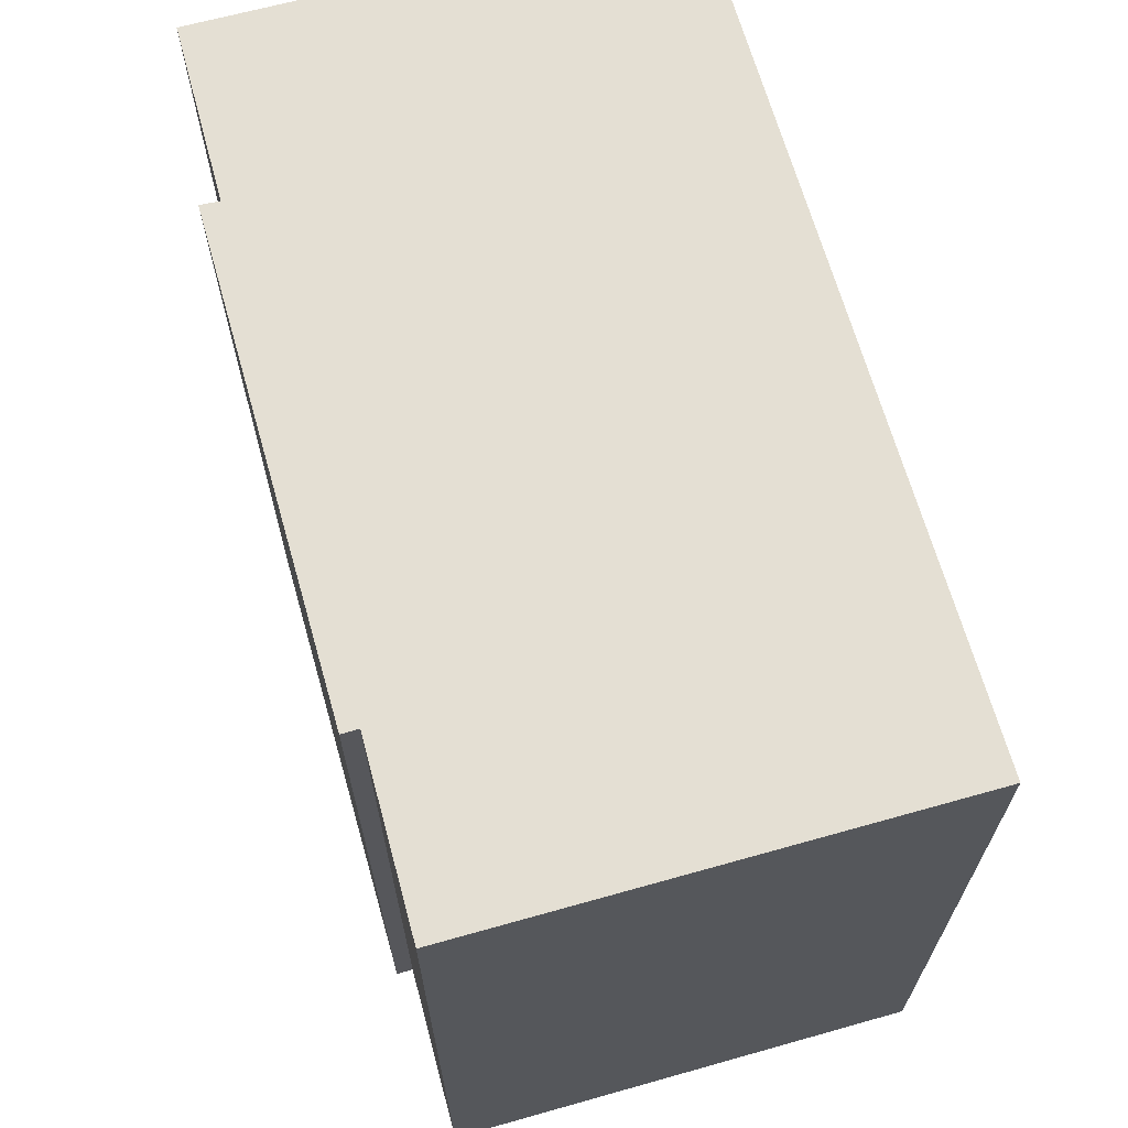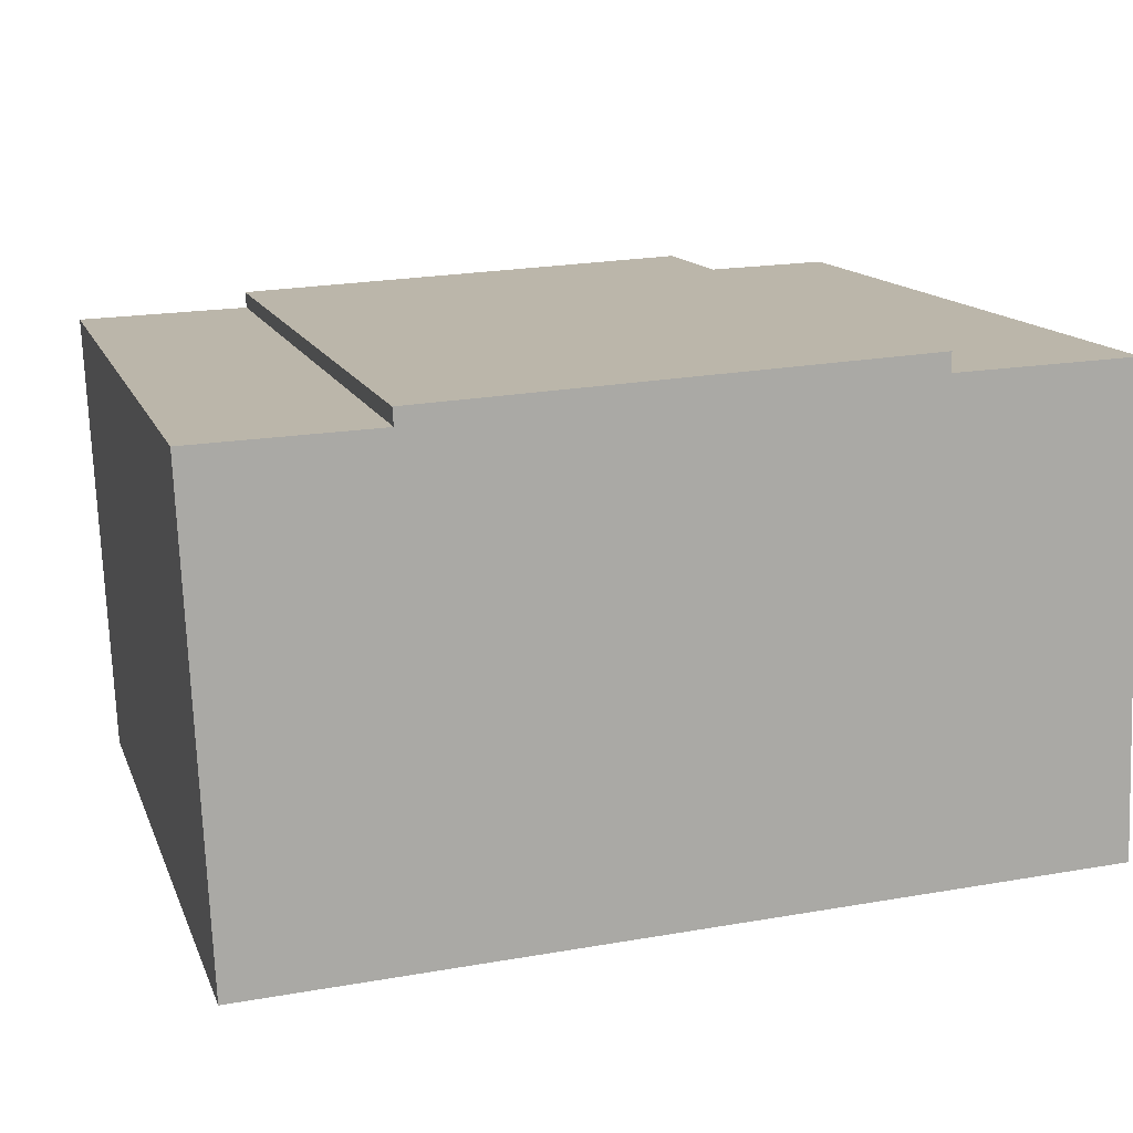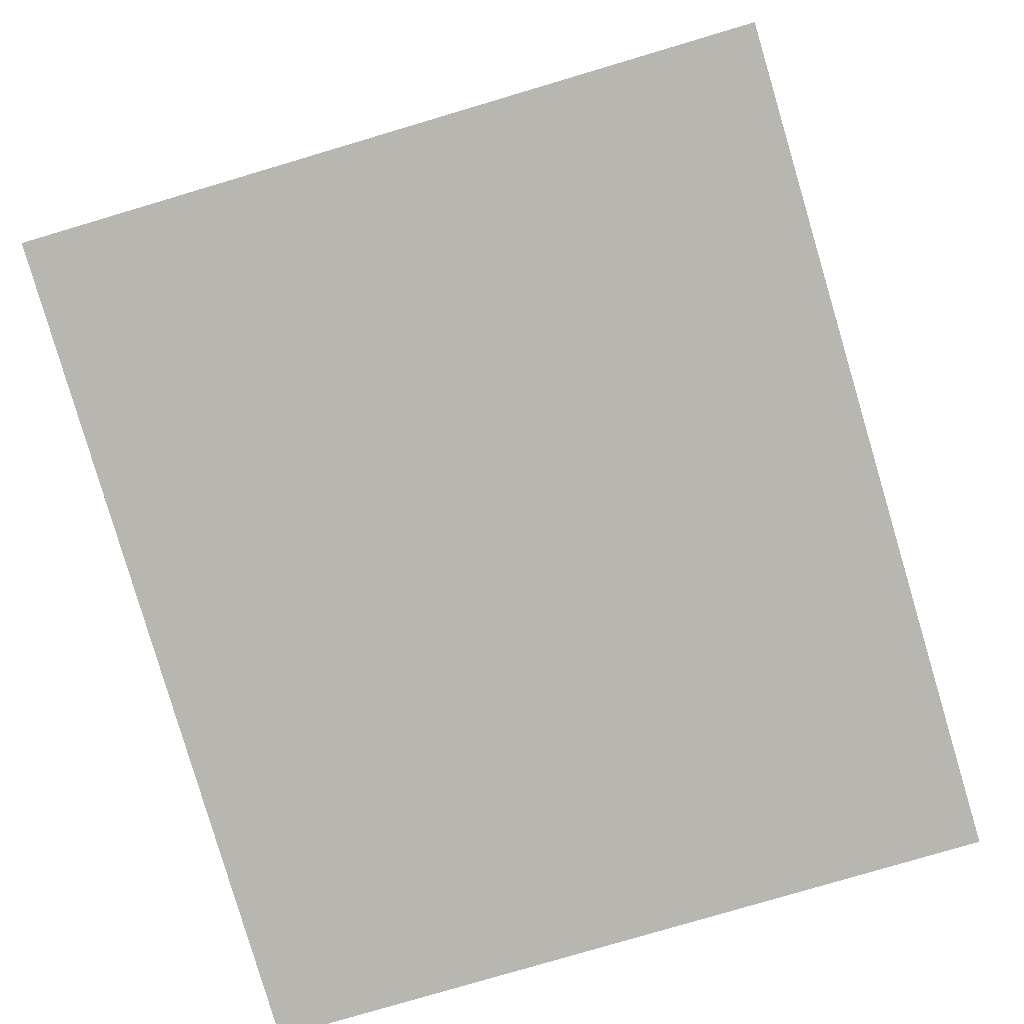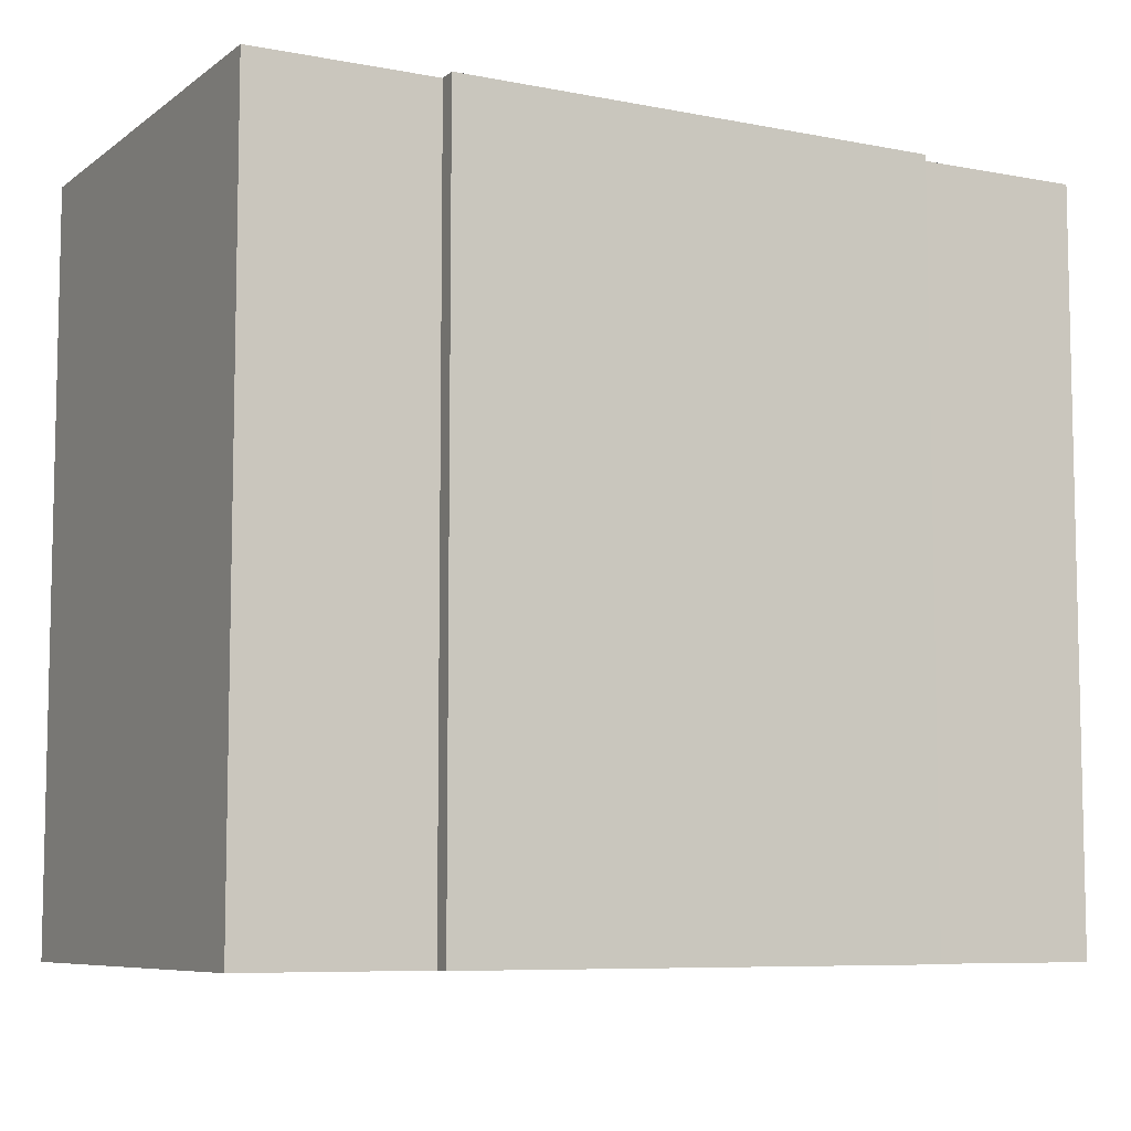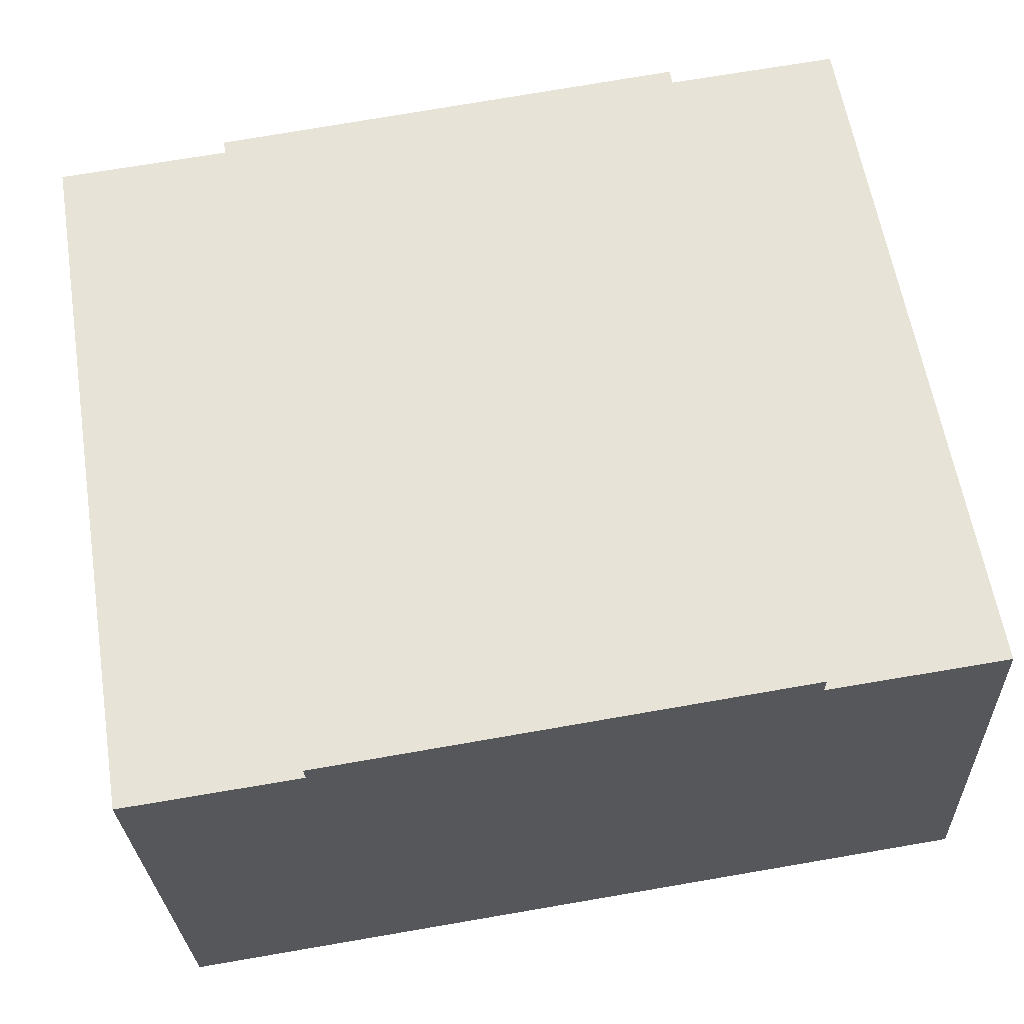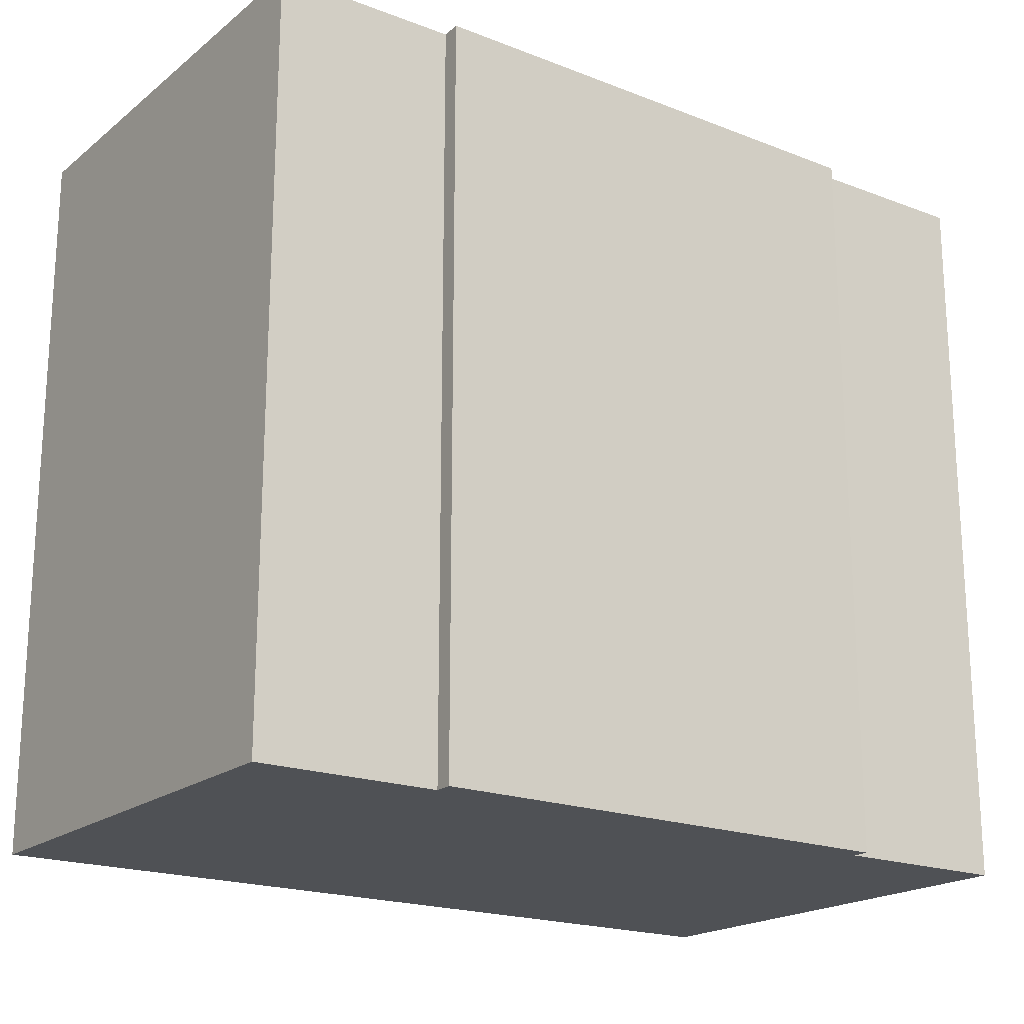
<metadata>
{"format":"obj","ext":"obj","renderer":"f3d","projection":"perspective","resolution":1024,"background":"white","views":[{"elev":66.7,"azim":76.8,"up":"+Y"},{"elev":13.8,"azim":163.6,"up":"+Z"},{"elev":-79.2,"azim":-73.5,"up":"+Z"},{"elev":-7.6,"azim":-26.3,"up":"+Y"},{"elev":60.5,"azim":170.7,"up":"+Z"},{"elev":-19.6,"azim":-33.2,"up":"+Y"}]}
</metadata>
<code>
v  14.7 15.85 9.862
v  14.68 15.85 9.505
v  4.24 15.85 10.37
v  0.3763 15.85 10.1
v  8.064 15.85 -0.35
v  0.0003379 15.85 -0.000502
v  10.45 15.85 -0.4527
v  18.06 15.85 -0.7828
v  18.51 15.85 9.373
v  4.243 15.85 9.96
v  0 0 0
v  4.243 -6.099e-16 9.961
v  0.376 -6.183e-16 10.1
v  14.7 -6.039e-16 9.862
v  4.24 -6.348e-16 10.37
v  8.063 2.14e-17 -0.3495
v  14.68 -5.821e-16 9.506
v  18.51 -5.74e-16 9.374
v  10.44 2.769e-17 -0.4522
v  18.06 4.79e-17 -0.7823
g defaultobject
f 1 2 3
f 4 5 6
f 5 4 7
f 7 4 8
f 8 4 2
f 8 2 9
f 2 4 10
f 2 10 3
f 11 12 13
f 12 14 15
f 14 12 11
f 14 11 16
f 14 16 17
f 17 16 18
f 18 16 19
f 18 19 20
f 4 11 13
f 11 4 6
f 12 4 13
f 4 12 10
f 3 12 15
f 12 3 10
f 14 3 15
f 3 14 1
f 17 1 14
f 1 17 2
f 18 2 17
f 2 18 9
f 20 9 18
f 9 20 8
f 7 20 19
f 20 7 8
f 5 19 16
f 19 5 7
f 6 16 11
f 16 6 5

</code>
